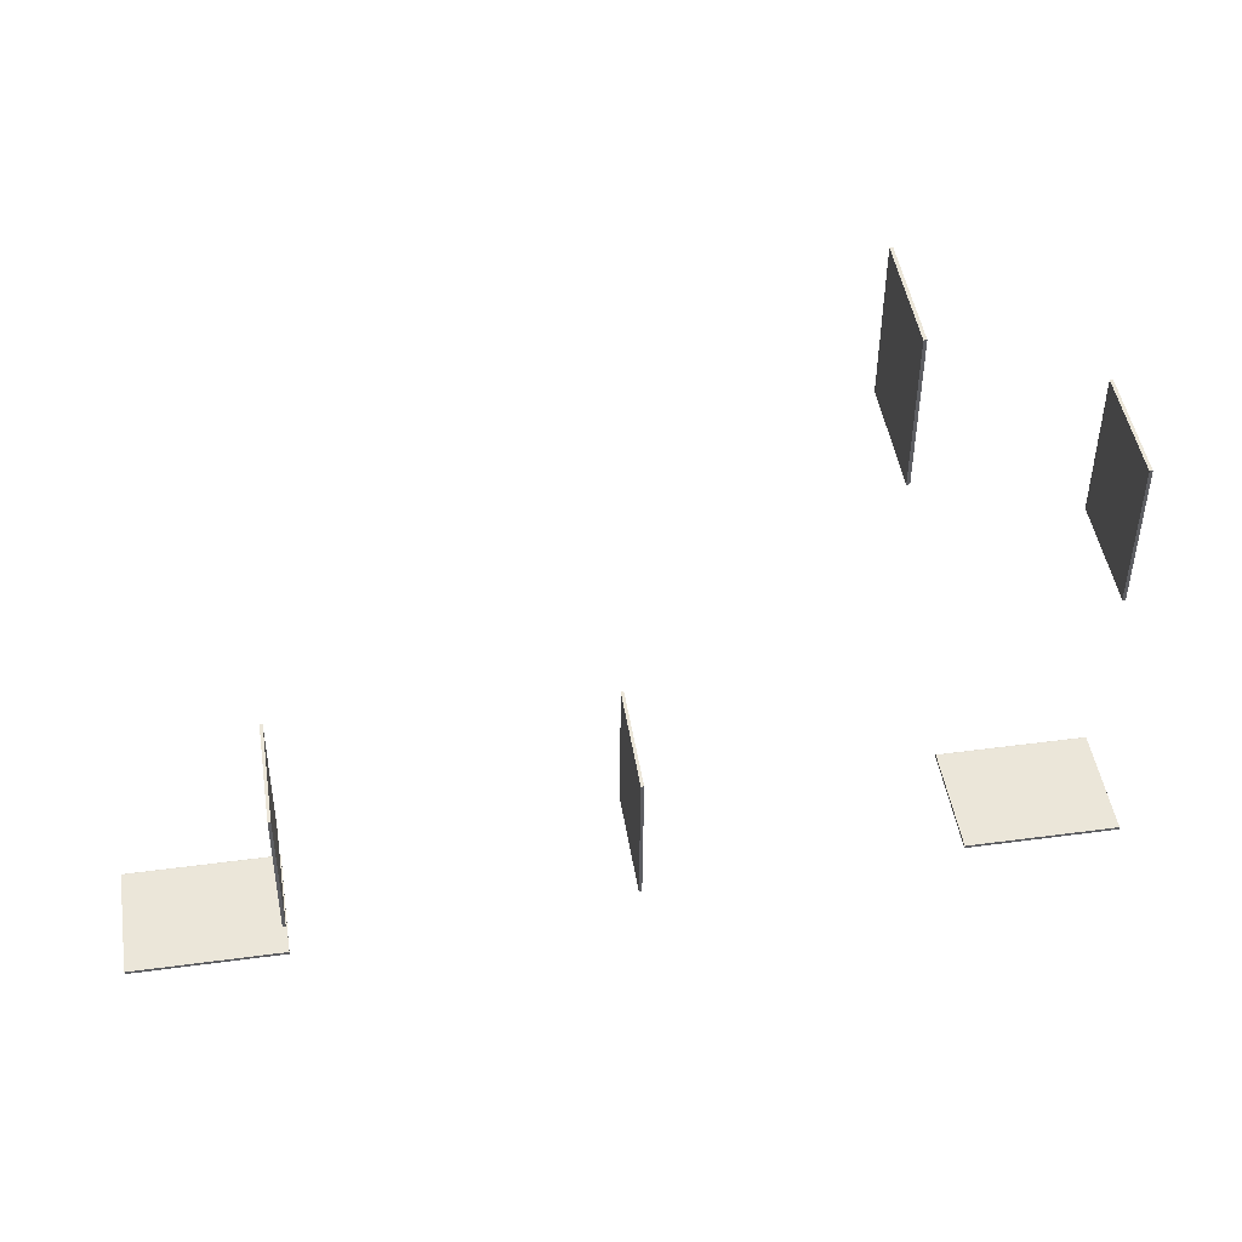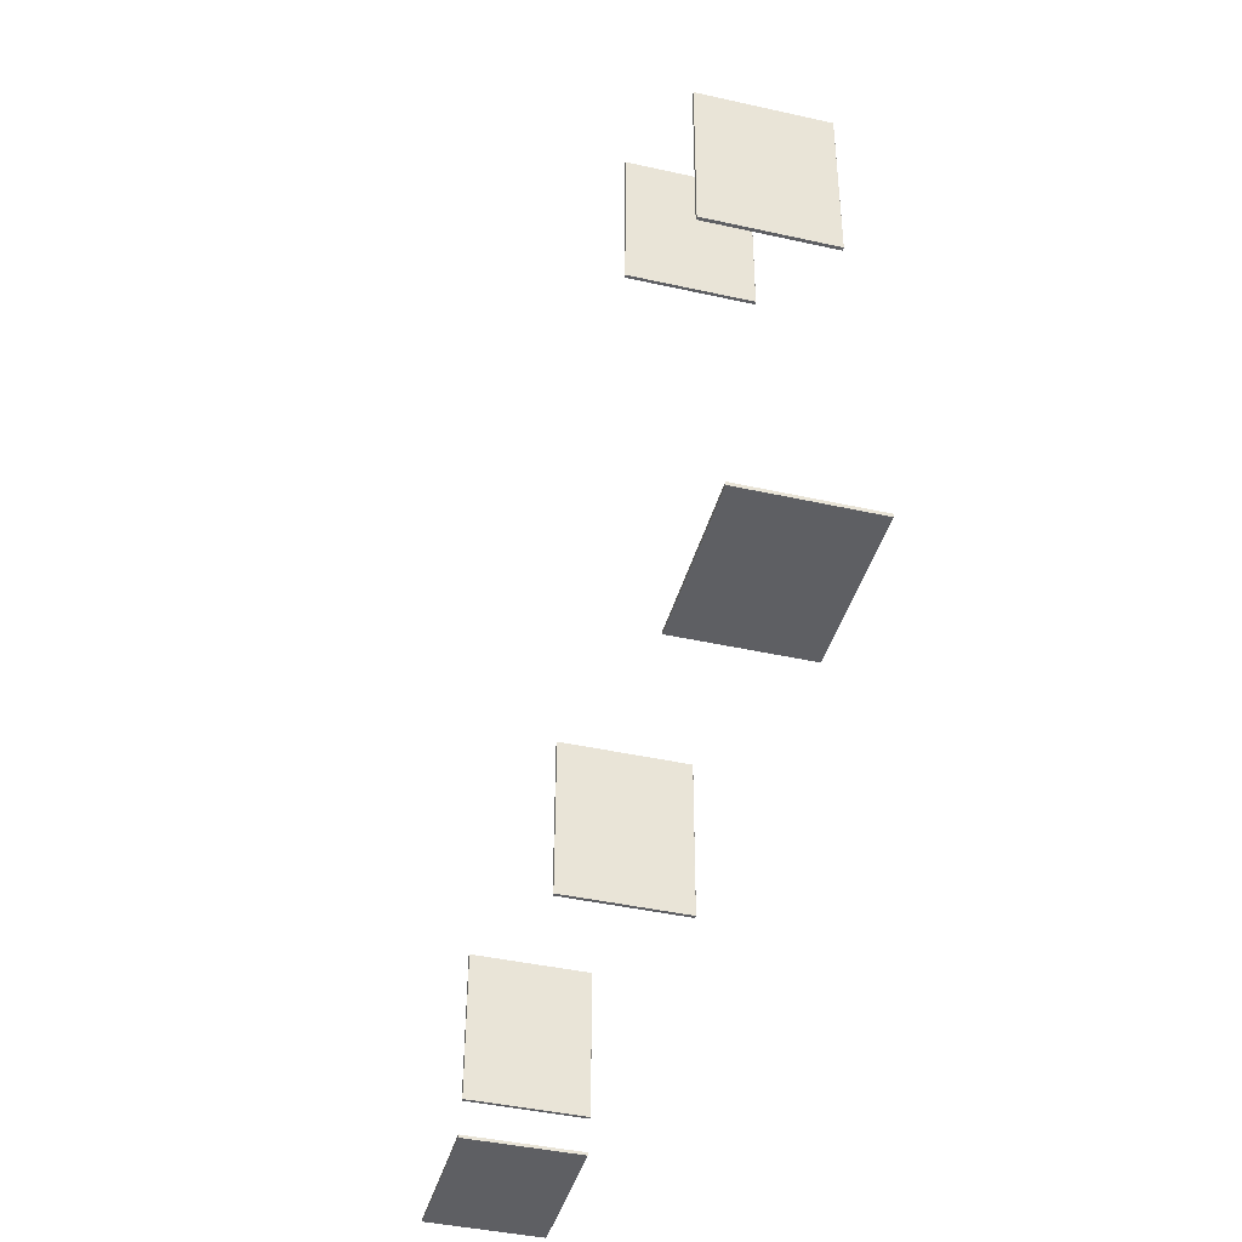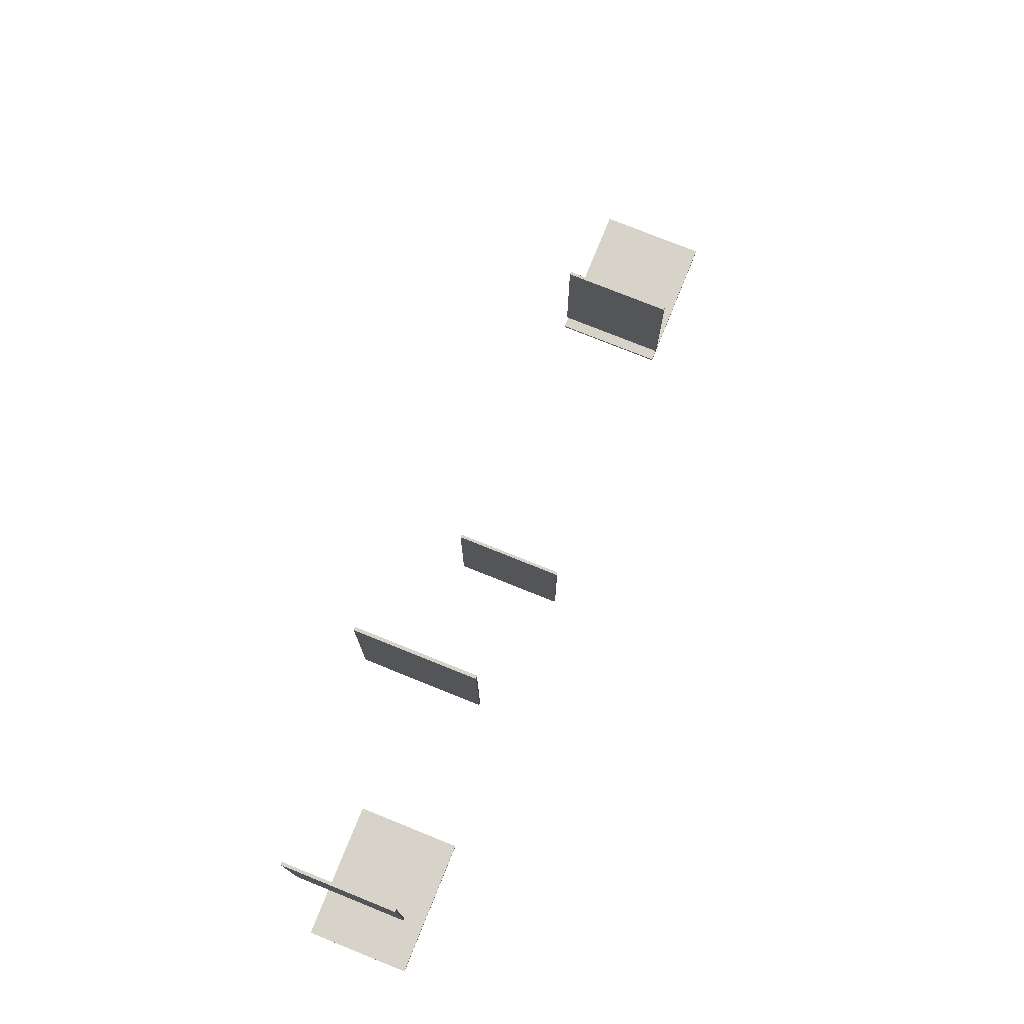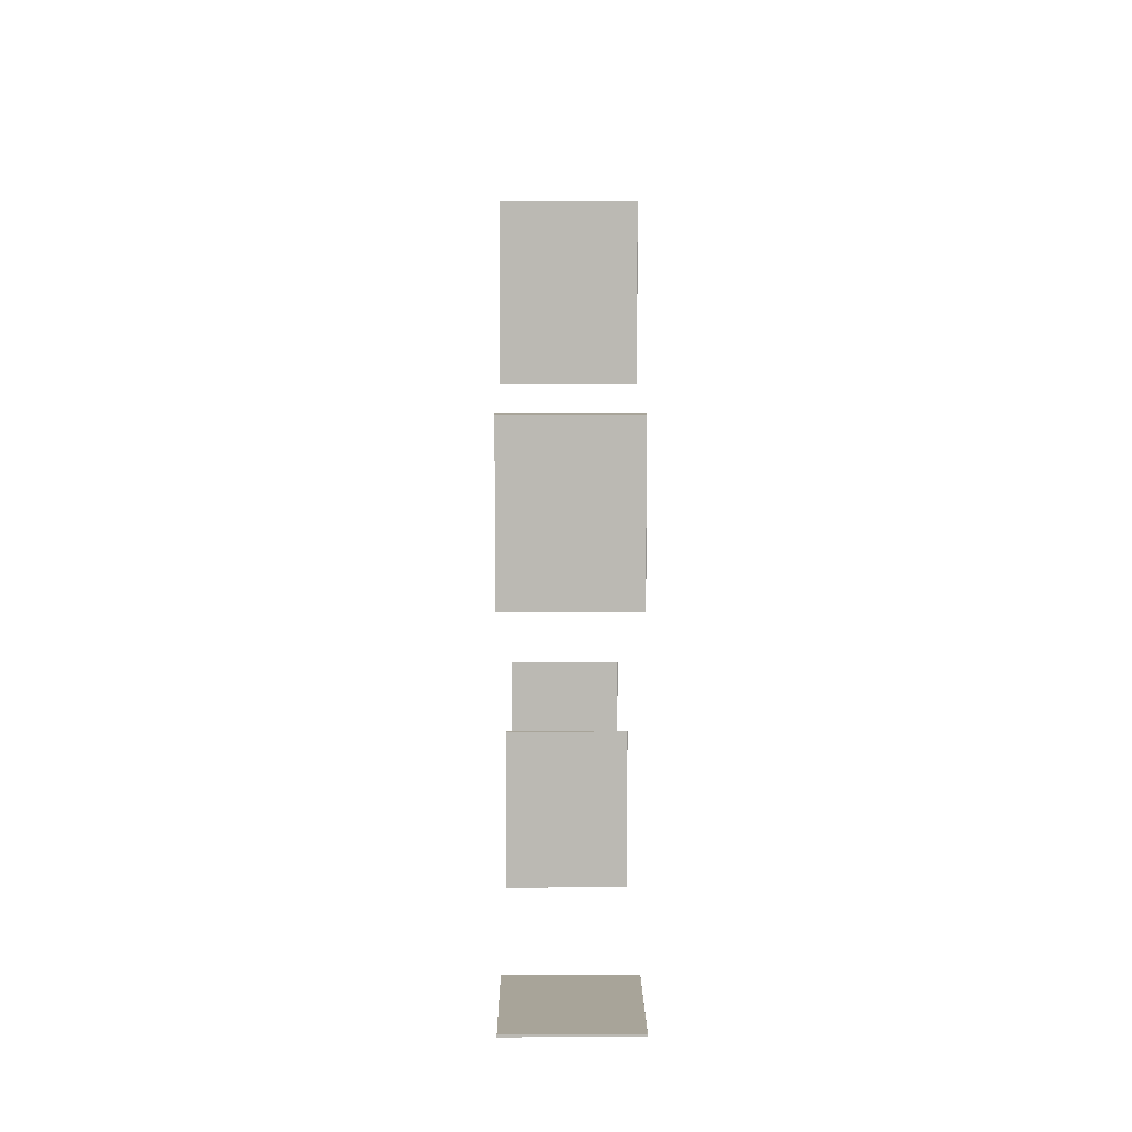
<metadata>
{"format":"obj","ext":"obj","renderer":"f3d","projection":"perspective","resolution":1024,"background":"white","views":[{"elev":46.4,"azim":-9.0,"up":"+Z"},{"elev":-42.2,"azim":75.0,"up":"+Z"},{"elev":75.9,"azim":112.0,"up":"+Z"},{"elev":6.7,"azim":89.6,"up":"+Z"}]}
</metadata>
<code>
v 1.061 0.02939 1.644
v 1.061 0.02939 1.644
v 1.061 0.02939 1.644
v 1.061 0.2567 1.644
v 1.061 0.2567 1.644
v 1.061 0.2567 1.644
v 1.059 0.02939 1.343
v 1.059 0.02939 1.343
v 1.059 0.02939 1.343
v 1.059 0.2567 1.343
v 1.059 0.2567 1.343
v 1.059 0.2567 1.343
v 1.055 0.02939 1.644
v 1.055 0.02939 1.644
v 1.055 0.02939 1.644
v 1.056 0.2581 1.644
v 1.056 0.2581 1.644
v 1.056 0.2581 1.644
v 1.053 0.02939 1.343
v 1.053 0.02939 1.343
v 1.053 0.02939 1.343
v 1.054 0.2581 1.343
v 1.054 0.2581 1.343
v 1.054 0.2581 1.343
v 1.06 0.2581 1.644
v 1.06 0.2581 1.644
v 1.06 0.2581 1.644
v 1.058 0.2581 1.343
v 1.058 0.2581 1.343
v 1.058 0.2581 1.343
v 1.055 0.2567 1.644
v 1.055 0.2567 1.644
v 1.055 0.2567 1.644
v 1.053 0.2567 1.343
v 1.053 0.2567 1.343
v 1.053 0.2567 1.343
v 1.061 0.2577 1.644
v 1.061 0.2577 1.644
v 1.061 0.2577 1.644
v 1.059 0.2577 1.343
v 1.059 0.2577 1.343
v 1.059 0.2577 1.343
v 1.055 0.2577 1.644
v 1.055 0.2577 1.644
v 1.055 0.2577 1.644
v 1.053 0.2577 1.343
v 1.053 0.2577 1.343
v 1.053 0.2577 1.343
v 1.139 0.03144 0.7044
v 1.139 0.03144 0.7044
v 1.139 0.03144 0.7044
v 1.139 0.2587 0.7044
v 1.139 0.2587 0.7044
v 1.139 0.2587 0.7044
v 0.8389 0.03144 0.7066
v 0.8389 0.03144 0.7066
v 0.8389 0.03144 0.7066
v 0.8389 0.2587 0.7066
v 0.8389 0.2587 0.7066
v 0.8389 0.2587 0.7066
v 1.139 0.03144 0.7105
v 1.139 0.03144 0.7105
v 1.139 0.03144 0.7105
v 1.139 0.2601 0.7097
v 1.139 0.2601 0.7097
v 1.139 0.2601 0.7097
v 0.8389 0.03144 0.7126
v 0.8389 0.03144 0.7126
v 0.8389 0.03144 0.7126
v 0.8389 0.2601 0.7118
v 0.8389 0.2601 0.7118
v 0.8389 0.2601 0.7118
v 1.139 0.2601 0.7052
v 1.139 0.2601 0.7052
v 1.139 0.2601 0.7052
v 0.8389 0.2601 0.7074
v 0.8389 0.2601 0.7074
v 0.8389 0.2601 0.7074
v 1.139 0.2587 0.7105
v 1.139 0.2587 0.7105
v 1.139 0.2587 0.7105
v 0.8389 0.2587 0.7126
v 0.8389 0.2587 0.7126
v 0.8389 0.2587 0.7126
v 1.139 0.2598 0.7046
v 1.139 0.2598 0.7046
v 1.139 0.2598 0.7046
v 0.8389 0.2598 0.7068
v 0.8389 0.2598 0.7068
v 0.8389 0.2598 0.7068
v 1.139 0.2598 0.7103
v 1.139 0.2598 0.7103
v 1.139 0.2598 0.7103
v 0.8389 0.2598 0.7124
v 0.8389 0.2598 0.7124
v 0.8389 0.2598 0.7124
v 0.6561 0.02939 1.974
v 0.6561 0.02939 1.974
v 0.6561 0.02939 1.974
v 0.6561 0.2567 1.974
v 0.6561 0.2567 1.974
v 0.6561 0.2567 1.974
v 0.6539 0.02939 1.673
v 0.6539 0.02939 1.673
v 0.6539 0.02939 1.673
v 0.6539 0.2567 1.673
v 0.6539 0.2567 1.673
v 0.6539 0.2567 1.673
v 0.65 0.02939 1.974
v 0.65 0.02939 1.974
v 0.65 0.02939 1.974
v 0.6508 0.2581 1.974
v 0.6508 0.2581 1.974
v 0.6508 0.2581 1.974
v 0.6478 0.02939 1.674
v 0.6478 0.02939 1.674
v 0.6478 0.02939 1.674
v 0.6486 0.2581 1.674
v 0.6486 0.2581 1.674
v 0.6486 0.2581 1.674
v 0.6553 0.2581 1.974
v 0.6553 0.2581 1.974
v 0.6553 0.2581 1.974
v 0.6531 0.2581 1.673
v 0.6531 0.2581 1.673
v 0.6531 0.2581 1.673
v 0.65 0.2567 1.974
v 0.65 0.2567 1.974
v 0.65 0.2567 1.974
v 0.6478 0.2567 1.674
v 0.6478 0.2567 1.674
v 0.6478 0.2567 1.674
v 0.6559 0.2577 1.974
v 0.6559 0.2577 1.974
v 0.6559 0.2577 1.974
v 0.6537 0.2577 1.673
v 0.6537 0.2577 1.673
v 0.6537 0.2577 1.673
v 0.6502 0.2577 1.974
v 0.6502 0.2577 1.974
v 0.6502 0.2577 1.974
v 0.648 0.2577 1.674
v 0.648 0.2577 1.674
v 0.648 0.2577 1.674
v 0.2277 0.02939 1.003
v 0.2277 0.02939 1.003
v 0.2277 0.02939 1.003
v 0.2277 0.2567 1.003
v 0.2277 0.2567 1.003
v 0.2277 0.2567 1.003
v 0.2255 0.02939 0.7024
v 0.2255 0.02939 0.7024
v 0.2255 0.02939 0.7024
v 0.2255 0.2567 0.7024
v 0.2255 0.2567 0.7024
v 0.2255 0.2567 0.7024
v 0.2216 0.02939 1.003
v 0.2216 0.02939 1.003
v 0.2216 0.02939 1.003
v 0.2224 0.2581 1.003
v 0.2224 0.2581 1.003
v 0.2224 0.2581 1.003
v 0.2195 0.02939 0.7024
v 0.2195 0.02939 0.7024
v 0.2195 0.02939 0.7024
v 0.2203 0.2581 0.7024
v 0.2203 0.2581 0.7024
v 0.2203 0.2581 0.7024
v 0.2269 0.2581 1.003
v 0.2269 0.2581 1.003
v 0.2269 0.2581 1.003
v 0.2247 0.2581 0.7024
v 0.2247 0.2581 0.7024
v 0.2247 0.2581 0.7024
v 0.2216 0.2567 1.003
v 0.2216 0.2567 1.003
v 0.2216 0.2567 1.003
v 0.2195 0.2567 0.7024
v 0.2195 0.2567 0.7024
v 0.2195 0.2567 0.7024
v 0.2275 0.2577 1.003
v 0.2275 0.2577 1.003
v 0.2275 0.2577 1.003
v 0.2253 0.2577 0.7024
v 0.2253 0.2577 0.7024
v 0.2253 0.2577 0.7024
v 0.2218 0.2577 1.003
v 0.2218 0.2577 1.003
v 0.2218 0.2577 1.003
v 0.2197 0.2577 0.7024
v 0.2197 0.2577 0.7024
v 0.2197 0.2577 0.7024
v -0.4309 0.02515 0.6525
v -0.4309 0.02515 0.6525
v -0.4309 0.02515 0.6525
v -0.4309 0.2524 0.6525
v -0.4309 0.2524 0.6525
v -0.4309 0.2524 0.6525
v -0.7314 0.02515 0.6547
v -0.7314 0.02515 0.6547
v -0.7314 0.02515 0.6547
v -0.7314 0.2524 0.6547
v -0.7314 0.2524 0.6547
v -0.7314 0.2524 0.6547
v -0.4308 0.02515 0.6586
v -0.4308 0.02515 0.6586
v -0.4308 0.02515 0.6586
v -0.4308 0.2538 0.6578
v -0.4308 0.2538 0.6578
v -0.4308 0.2538 0.6578
v -0.7313 0.02515 0.6608
v -0.7313 0.02515 0.6608
v -0.7313 0.02515 0.6608
v -0.7314 0.2538 0.66
v -0.7314 0.2538 0.66
v -0.7314 0.2538 0.66
v -0.4309 0.2538 0.6533
v -0.4309 0.2538 0.6533
v -0.4309 0.2538 0.6533
v -0.7314 0.2538 0.6555
v -0.7314 0.2538 0.6555
v -0.7314 0.2538 0.6555
v -0.4308 0.2524 0.6586
v -0.4308 0.2524 0.6586
v -0.4308 0.2524 0.6586
v -0.7313 0.2524 0.6608
v -0.7313 0.2524 0.6608
v -0.7313 0.2524 0.6608
v -0.4309 0.2535 0.6527
v -0.4309 0.2535 0.6527
v -0.4309 0.2535 0.6527
v -0.7314 0.2535 0.6549
v -0.7314 0.2535 0.6549
v -0.7314 0.2535 0.6549
v -0.4308 0.2535 0.6584
v -0.4308 0.2535 0.6584
v -0.4308 0.2535 0.6584
v -0.7313 0.2535 0.6606
v -0.7313 0.2535 0.6606
v -0.7313 0.2535 0.6606
v -0.4283 0.02939 1.03
v -0.4283 0.02939 1.03
v -0.4283 0.02939 1.03
v -0.4283 0.2567 1.03
v -0.4283 0.2567 1.03
v -0.4283 0.2567 1.03
v -0.4304 0.02939 0.7292
v -0.4304 0.02939 0.7292
v -0.4304 0.02939 0.7292
v -0.4304 0.2567 0.7292
v -0.4304 0.2567 0.7292
v -0.4304 0.2567 0.7292
v -0.4344 0.02939 1.03
v -0.4344 0.02939 1.03
v -0.4344 0.02939 1.03
v -0.4335 0.2581 1.03
v -0.4335 0.2581 1.03
v -0.4335 0.2581 1.03
v -0.4365 0.02939 0.7292
v -0.4365 0.02939 0.7292
v -0.4365 0.02939 0.7292
v -0.4357 0.2581 0.7292
v -0.4357 0.2581 0.7292
v -0.4357 0.2581 0.7292
v -0.4291 0.2581 1.03
v -0.4291 0.2581 1.03
v -0.4291 0.2581 1.03
v -0.4313 0.2581 0.7292
v -0.4313 0.2581 0.7292
v -0.4313 0.2581 0.7292
v -0.4344 0.2567 1.03
v -0.4344 0.2567 1.03
v -0.4344 0.2567 1.03
v -0.4365 0.2567 0.7292
v -0.4365 0.2567 0.7292
v -0.4365 0.2567 0.7292
v -0.4285 0.2577 1.03
v -0.4285 0.2577 1.03
v -0.4285 0.2577 1.03
v -0.4306 0.2577 0.7292
v -0.4306 0.2577 0.7292
v -0.4306 0.2577 0.7292
v -0.4342 0.2577 1.03
v -0.4342 0.2577 1.03
v -0.4342 0.2577 1.03
v -0.4363 0.2577 0.7292
v -0.4363 0.2577 0.7292
v -0.4363 0.2577 0.7292
f 3 9 10
f 10 4 3
f 15 31 36
f 36 20 15
f 2 5 38
f 2 38 25
f 25 16 44
f 25 44 33
f 2 25 33
f 2 33 14
f 27 28 22
f 22 18 27
f 11 7 21
f 21 35 48
f 21 48 23
f 11 21 23
f 40 11 23
f 29 40 23
f 8 1 13
f 13 19 8
f 37 6 12
f 12 41 37
f 46 34 32
f 32 43 46
f 26 39 42
f 42 30 26
f 24 47 45
f 45 17 24
f 51 55 58
f 58 53 51
f 63 81 82
f 82 68 63
f 49 54 86
f 49 86 73
f 73 64 91
f 73 91 80
f 49 73 80
f 49 80 62
f 74 77 72
f 72 66 74
f 59 56 67
f 67 84 94
f 67 94 70
f 59 67 70
f 89 59 70
f 78 89 70
f 57 50 61
f 61 69 57
f 85 52 60
f 60 90 85
f 95 83 79
f 79 92 95
f 75 87 88
f 88 76 75
f 71 96 93
f 93 65 71
f 99 103 106
f 106 100 99
f 110 128 131
f 131 116 110
f 98 102 135
f 98 135 123
f 123 113 141
f 123 141 129
f 98 123 129
f 98 129 109
f 121 124 120
f 120 114 121
f 108 104 117
f 117 132 143
f 117 143 119
f 108 117 119
f 137 108 119
f 125 137 119
f 105 97 111
f 111 115 105
f 134 101 107
f 107 136 134
f 142 130 127
f 127 140 142
f 122 133 138
f 138 126 122
f 118 144 139
f 139 112 118
f 147 152 155
f 155 148 147
f 159 176 178
f 178 163 159
f 145 150 183
f 145 183 169
f 169 160 187
f 169 187 175
f 145 169 175
f 145 175 158
f 171 174 168
f 168 161 171
f 156 153 164
f 164 180 192
f 164 192 167
f 156 164 167
f 185 156 167
f 173 185 167
f 151 146 157
f 157 165 151
f 182 149 154
f 154 184 182
f 190 179 177
f 177 188 190
f 170 181 186
f 186 172 170
f 166 191 189
f 189 162 166
f 193 200 202
f 202 197 193
f 206 223 227
f 227 213 206
f 195 198 229
f 195 229 217
f 217 208 237
f 217 237 225
f 195 217 225
f 195 225 207
f 219 222 216
f 216 210 219
f 204 201 211
f 211 226 239
f 211 239 214
f 204 211 214
f 232 204 214
f 220 232 214
f 199 194 205
f 205 212 199
f 231 196 203
f 203 234 231
f 238 228 224
f 224 235 238
f 218 230 233
f 233 221 218
f 215 240 236
f 236 209 215
f 241 248 251
f 251 245 241
f 253 271 276
f 276 259 253
f 243 244 278
f 243 278 265
f 265 257 285
f 265 285 273
f 243 265 273
f 243 273 255
f 267 270 264
f 264 258 267
f 250 247 260
f 260 275 286
f 260 286 262
f 250 260 262
f 280 250 262
f 269 280 262
f 249 242 254
f 254 261 249
f 277 246 252
f 252 281 277
f 287 274 272
f 272 284 287
f 266 279 282
f 282 268 266
f 263 288 283
f 283 256 263

</code>
